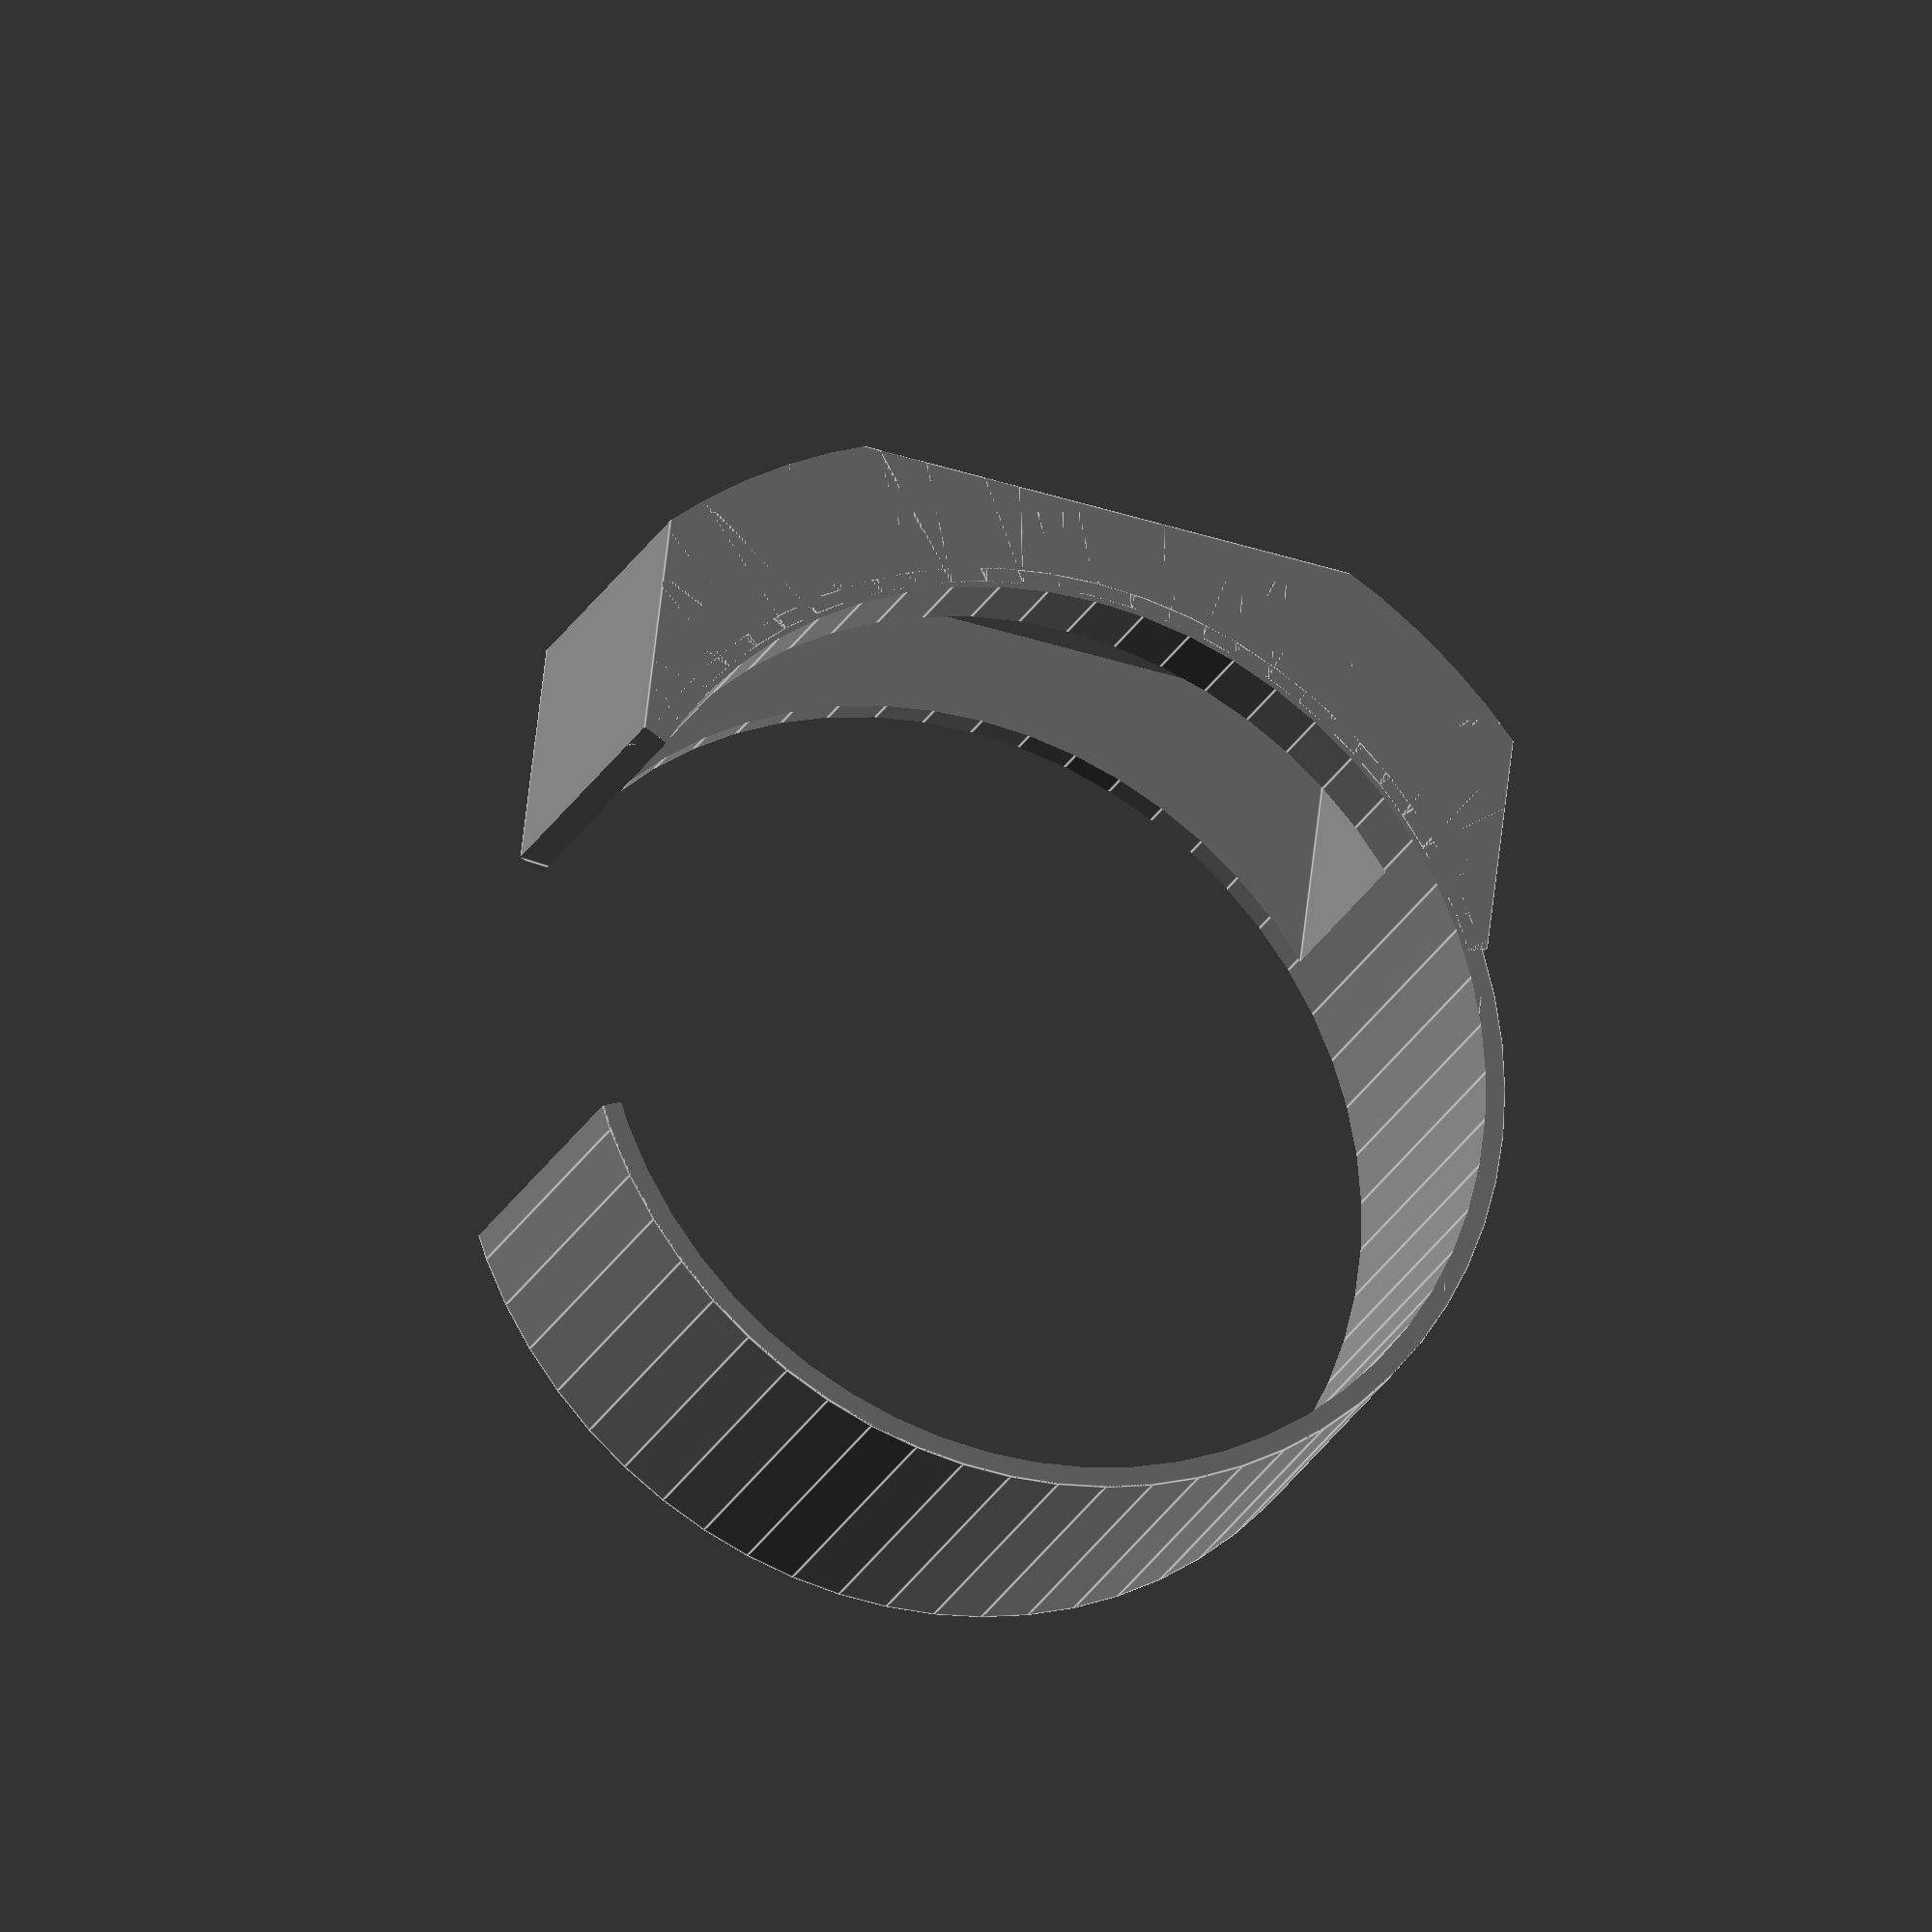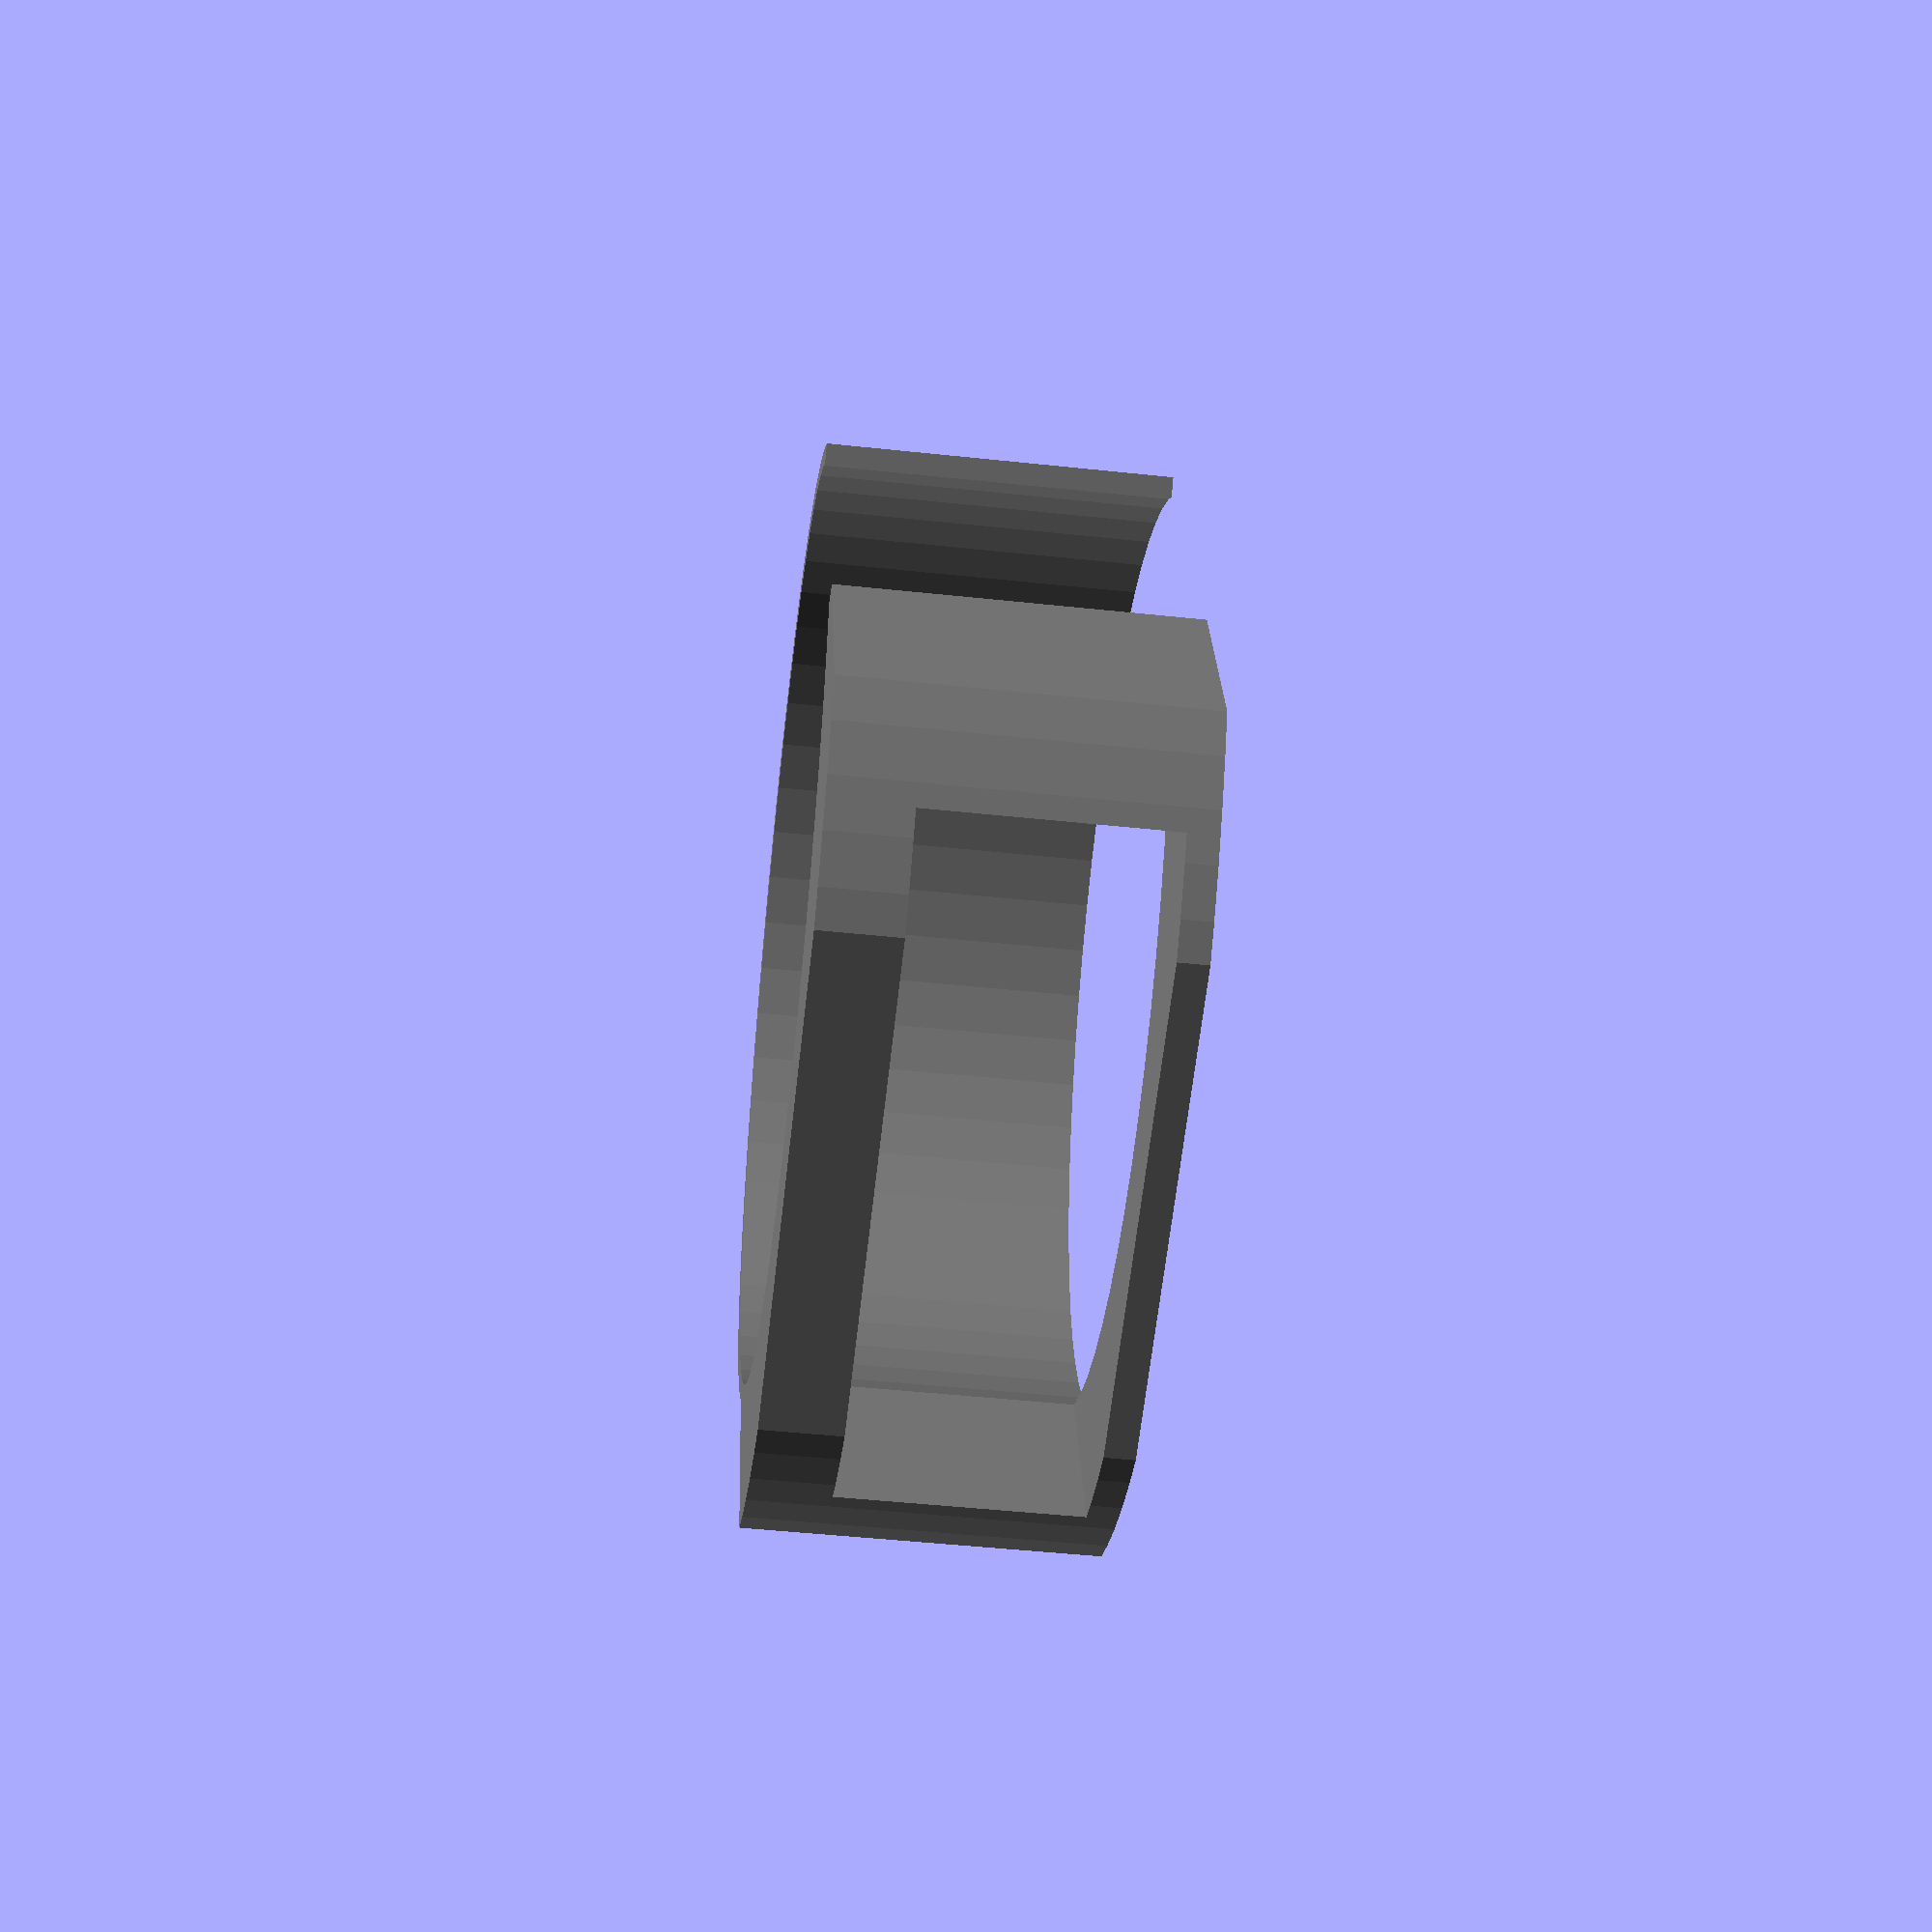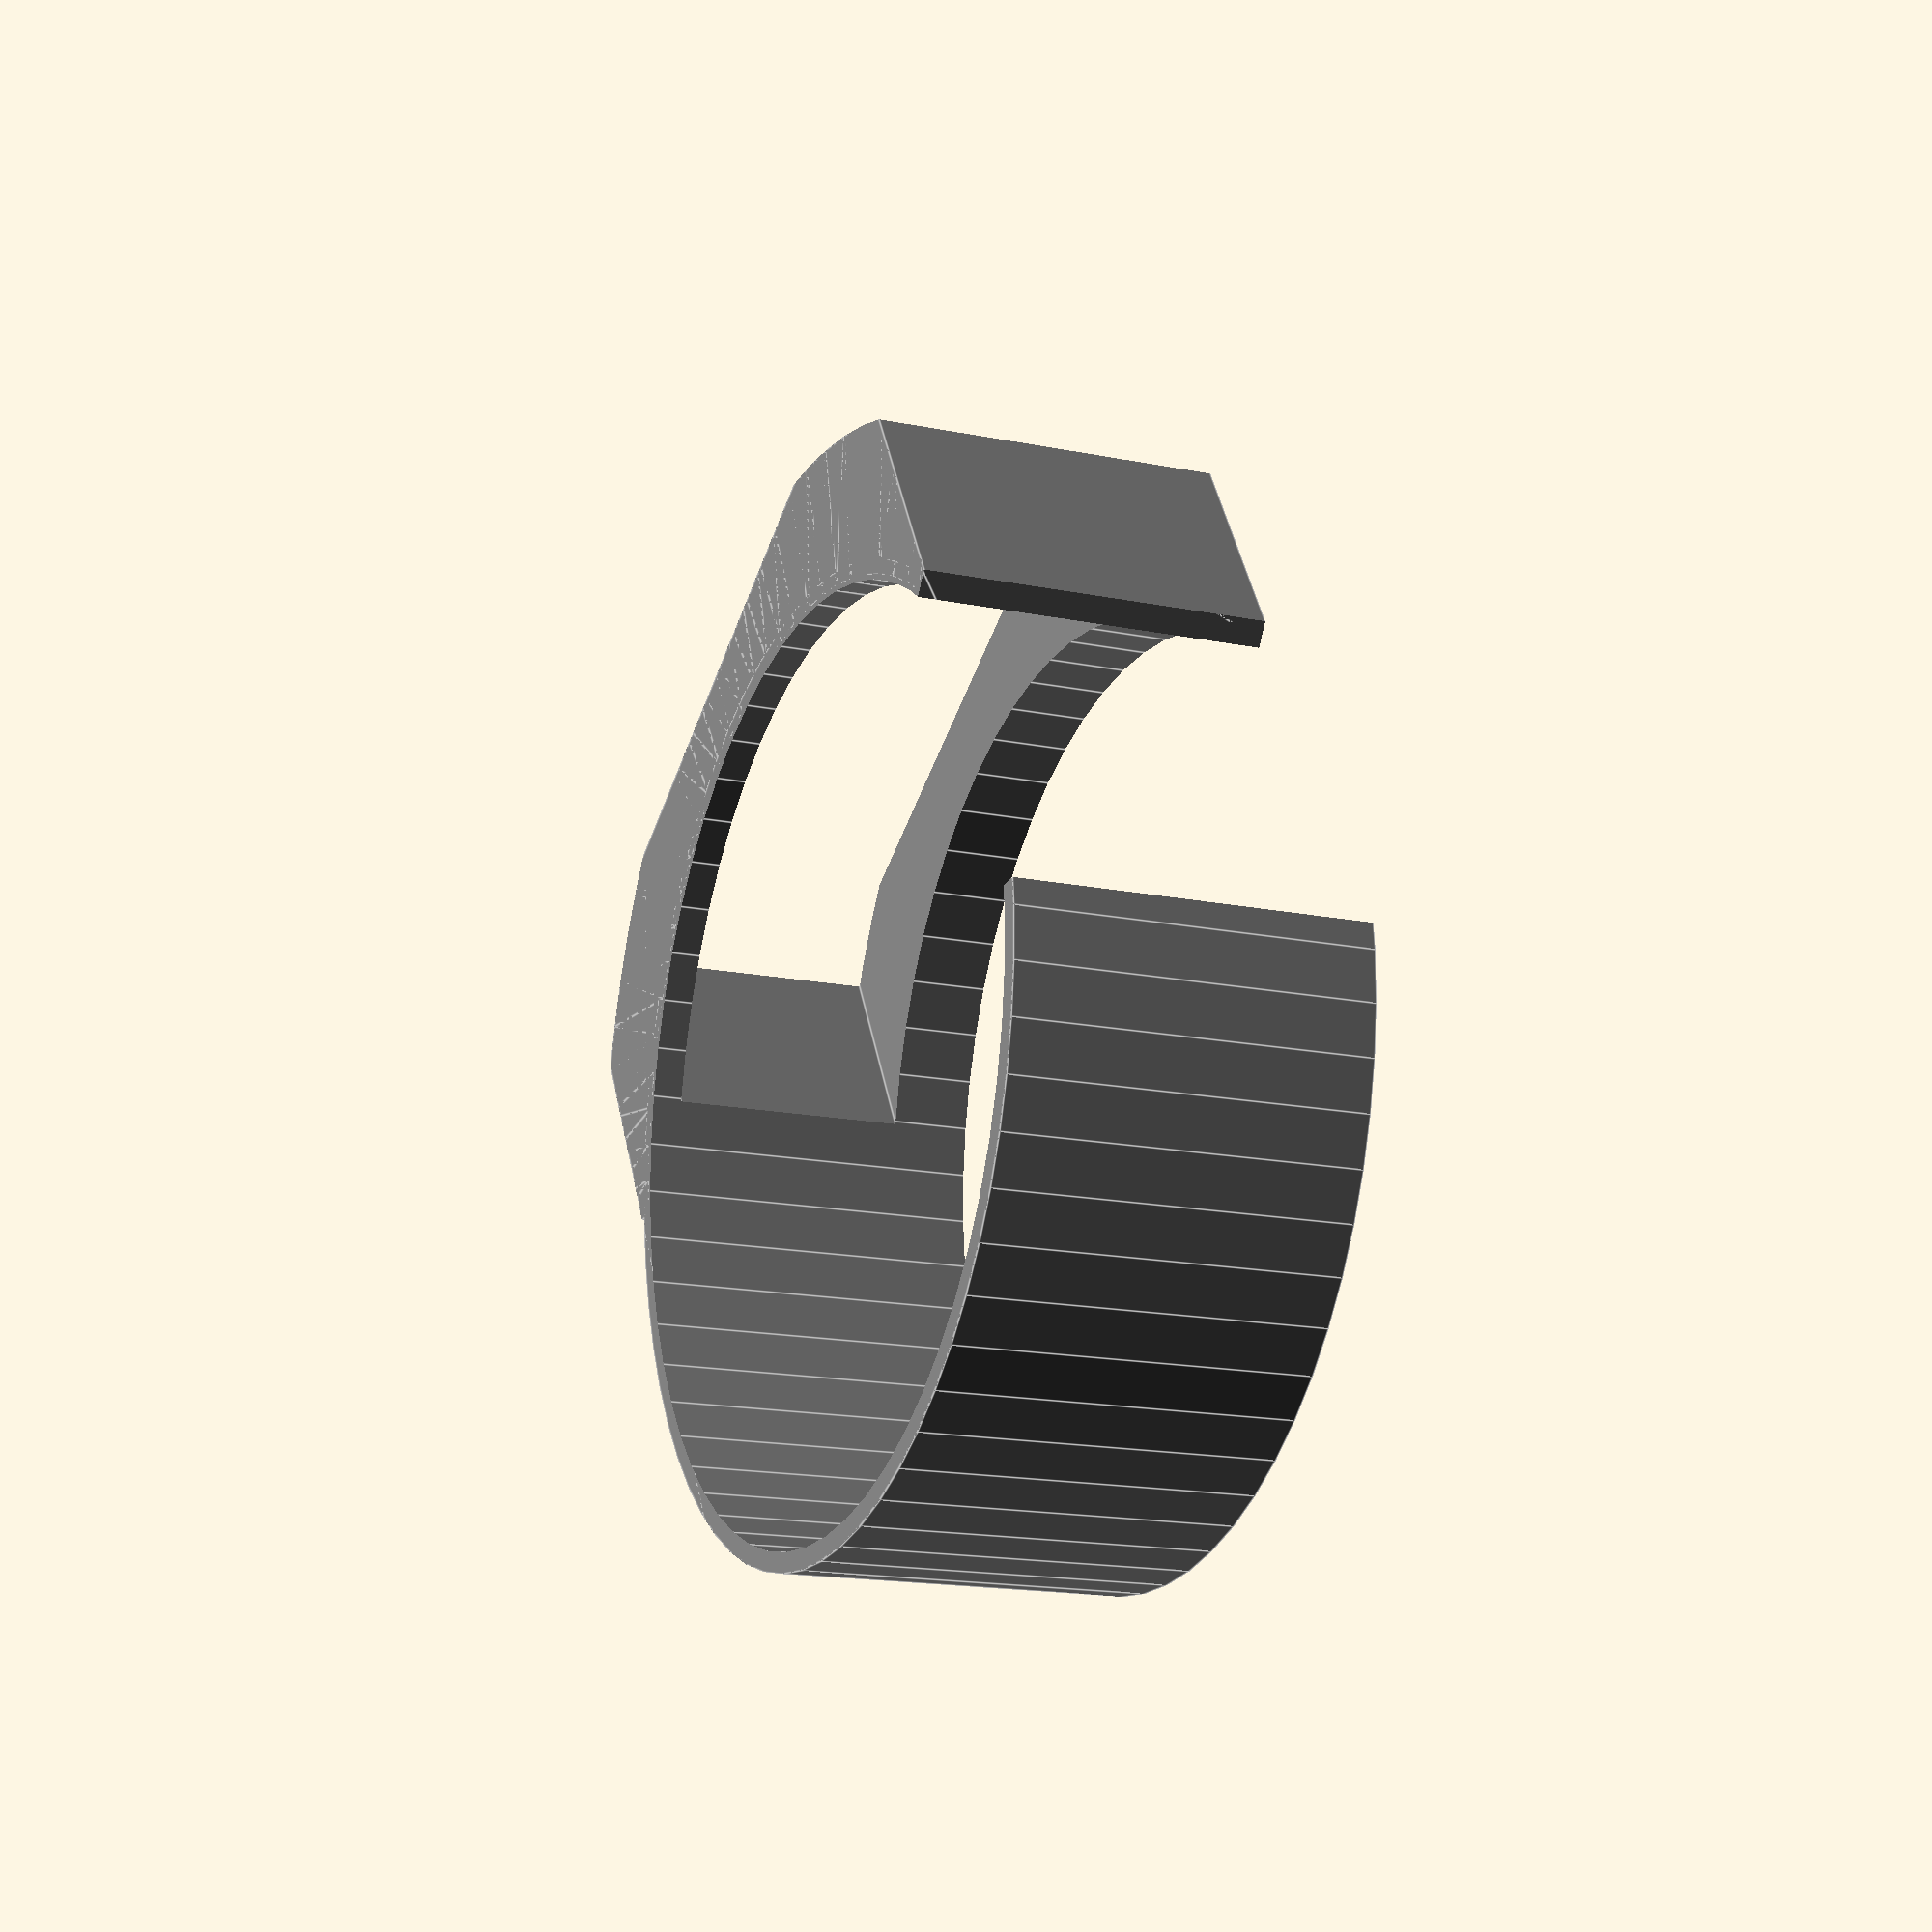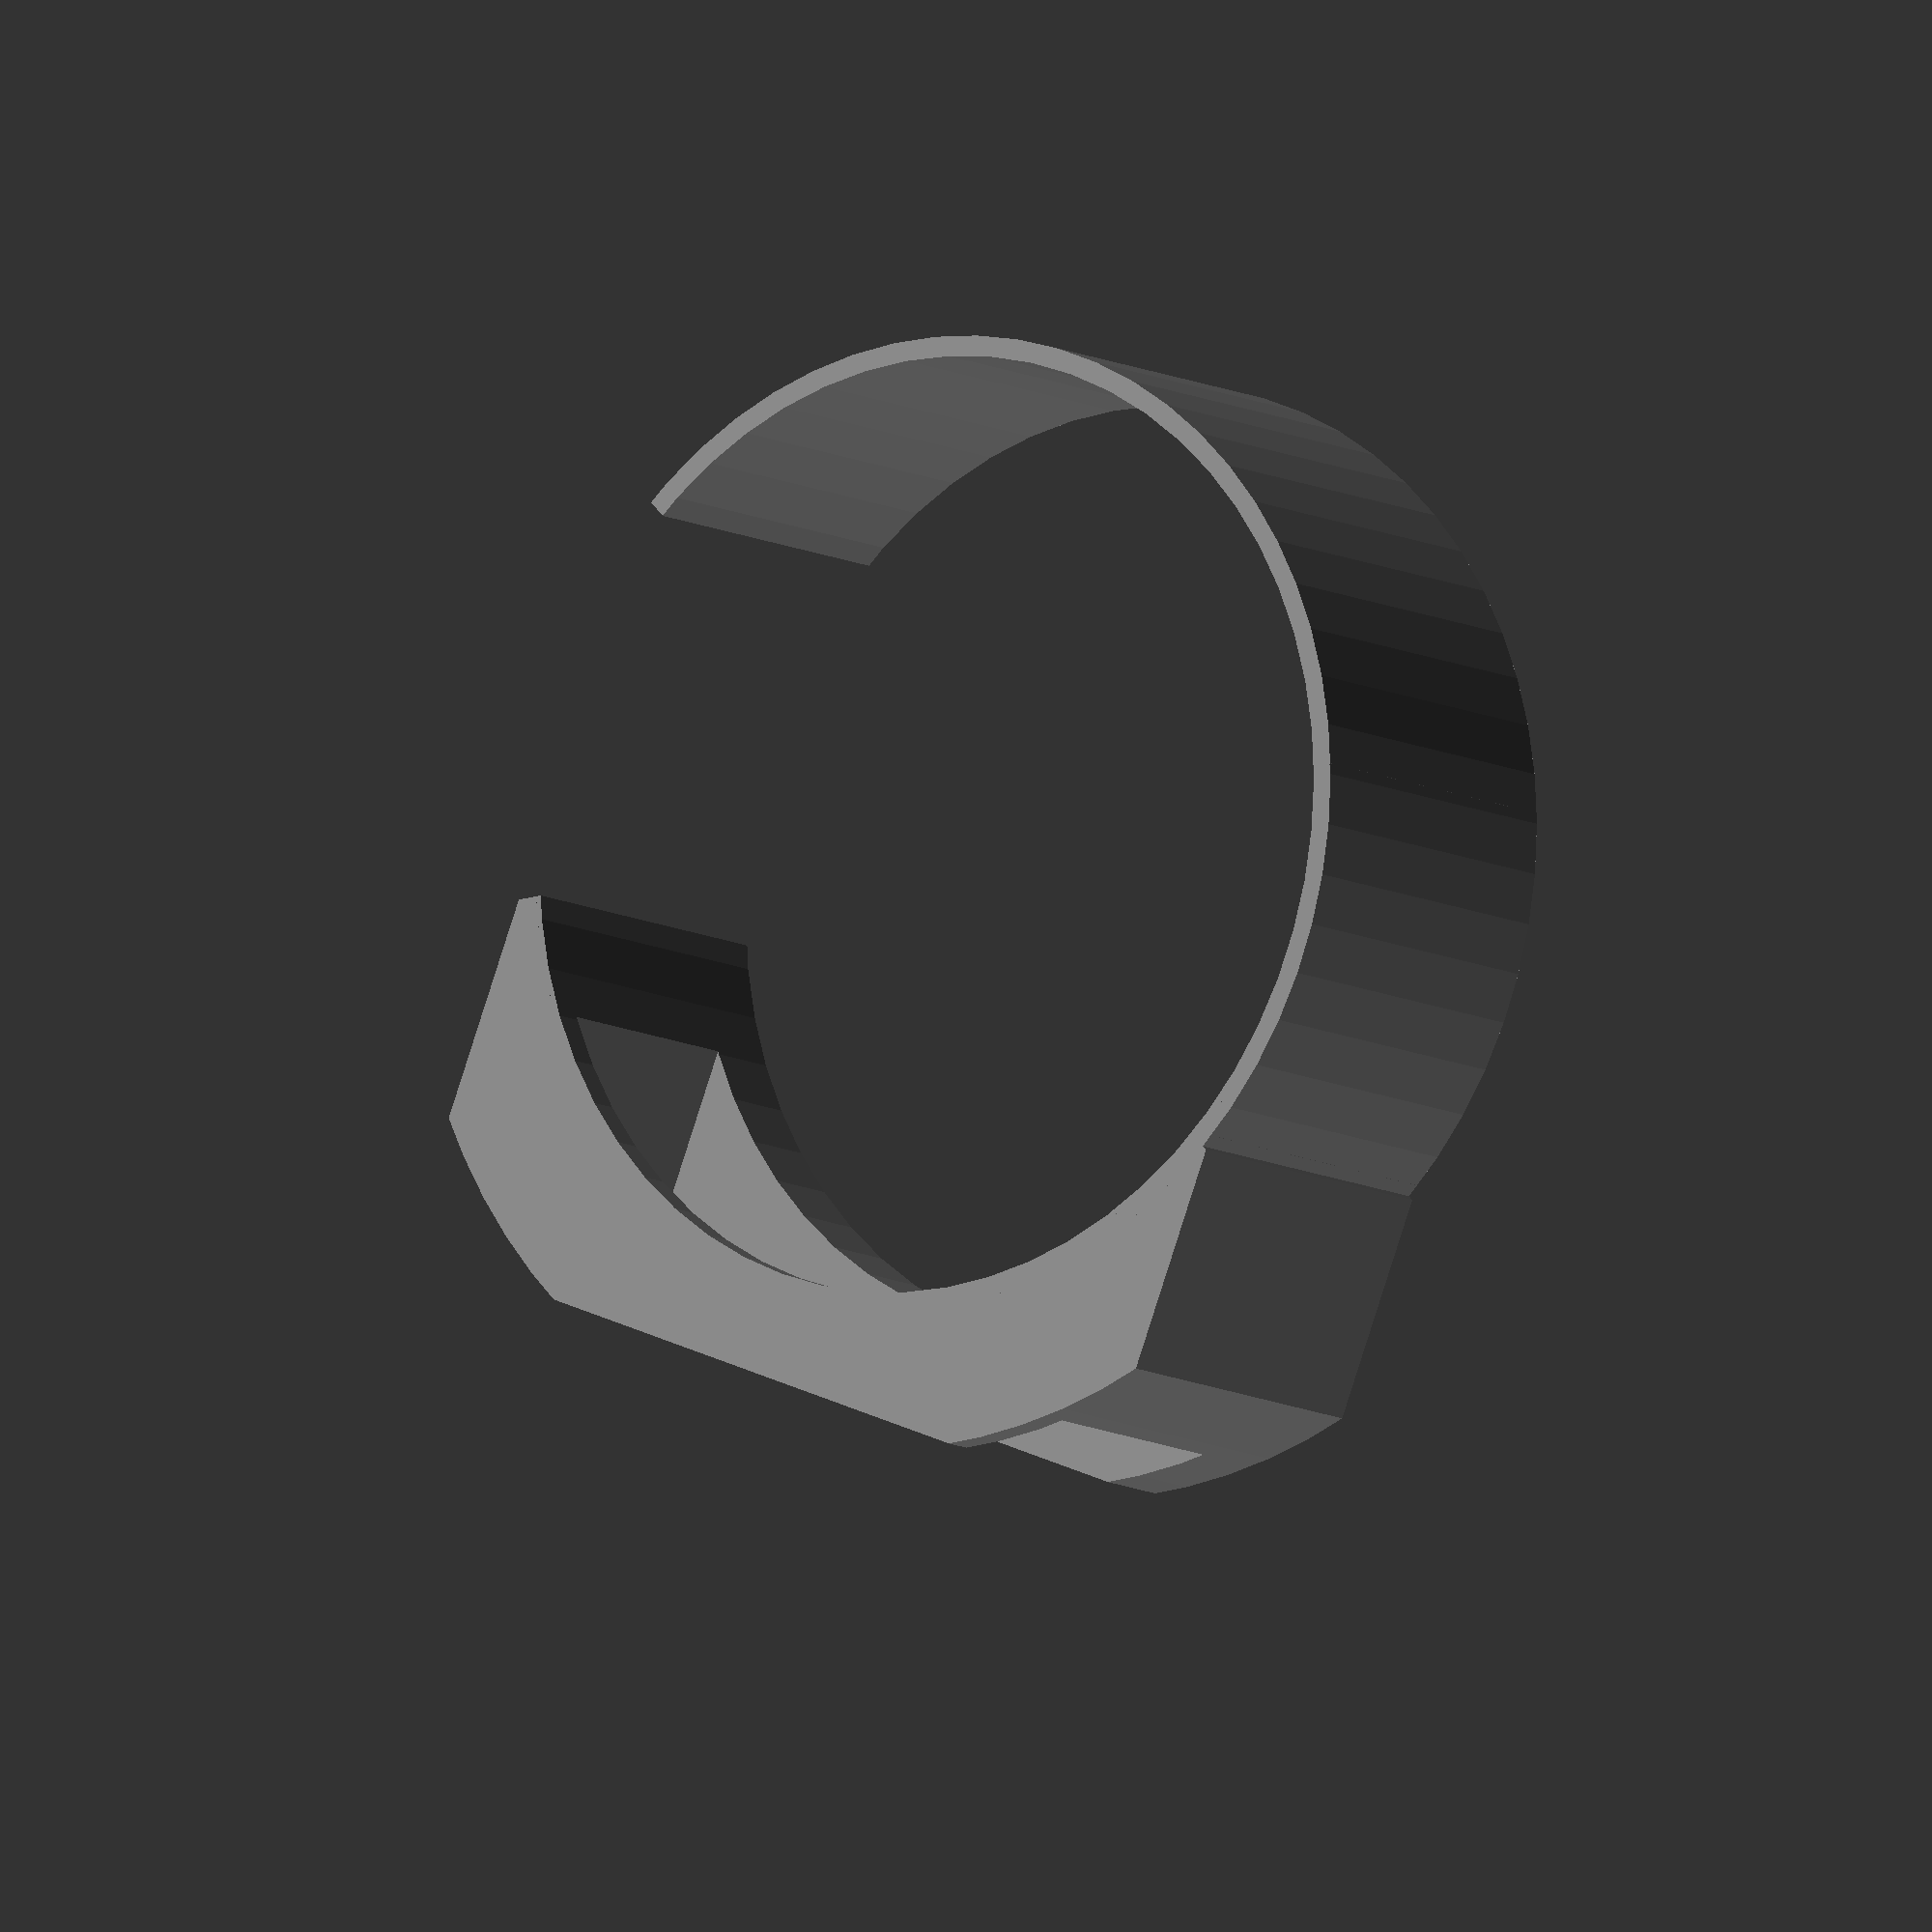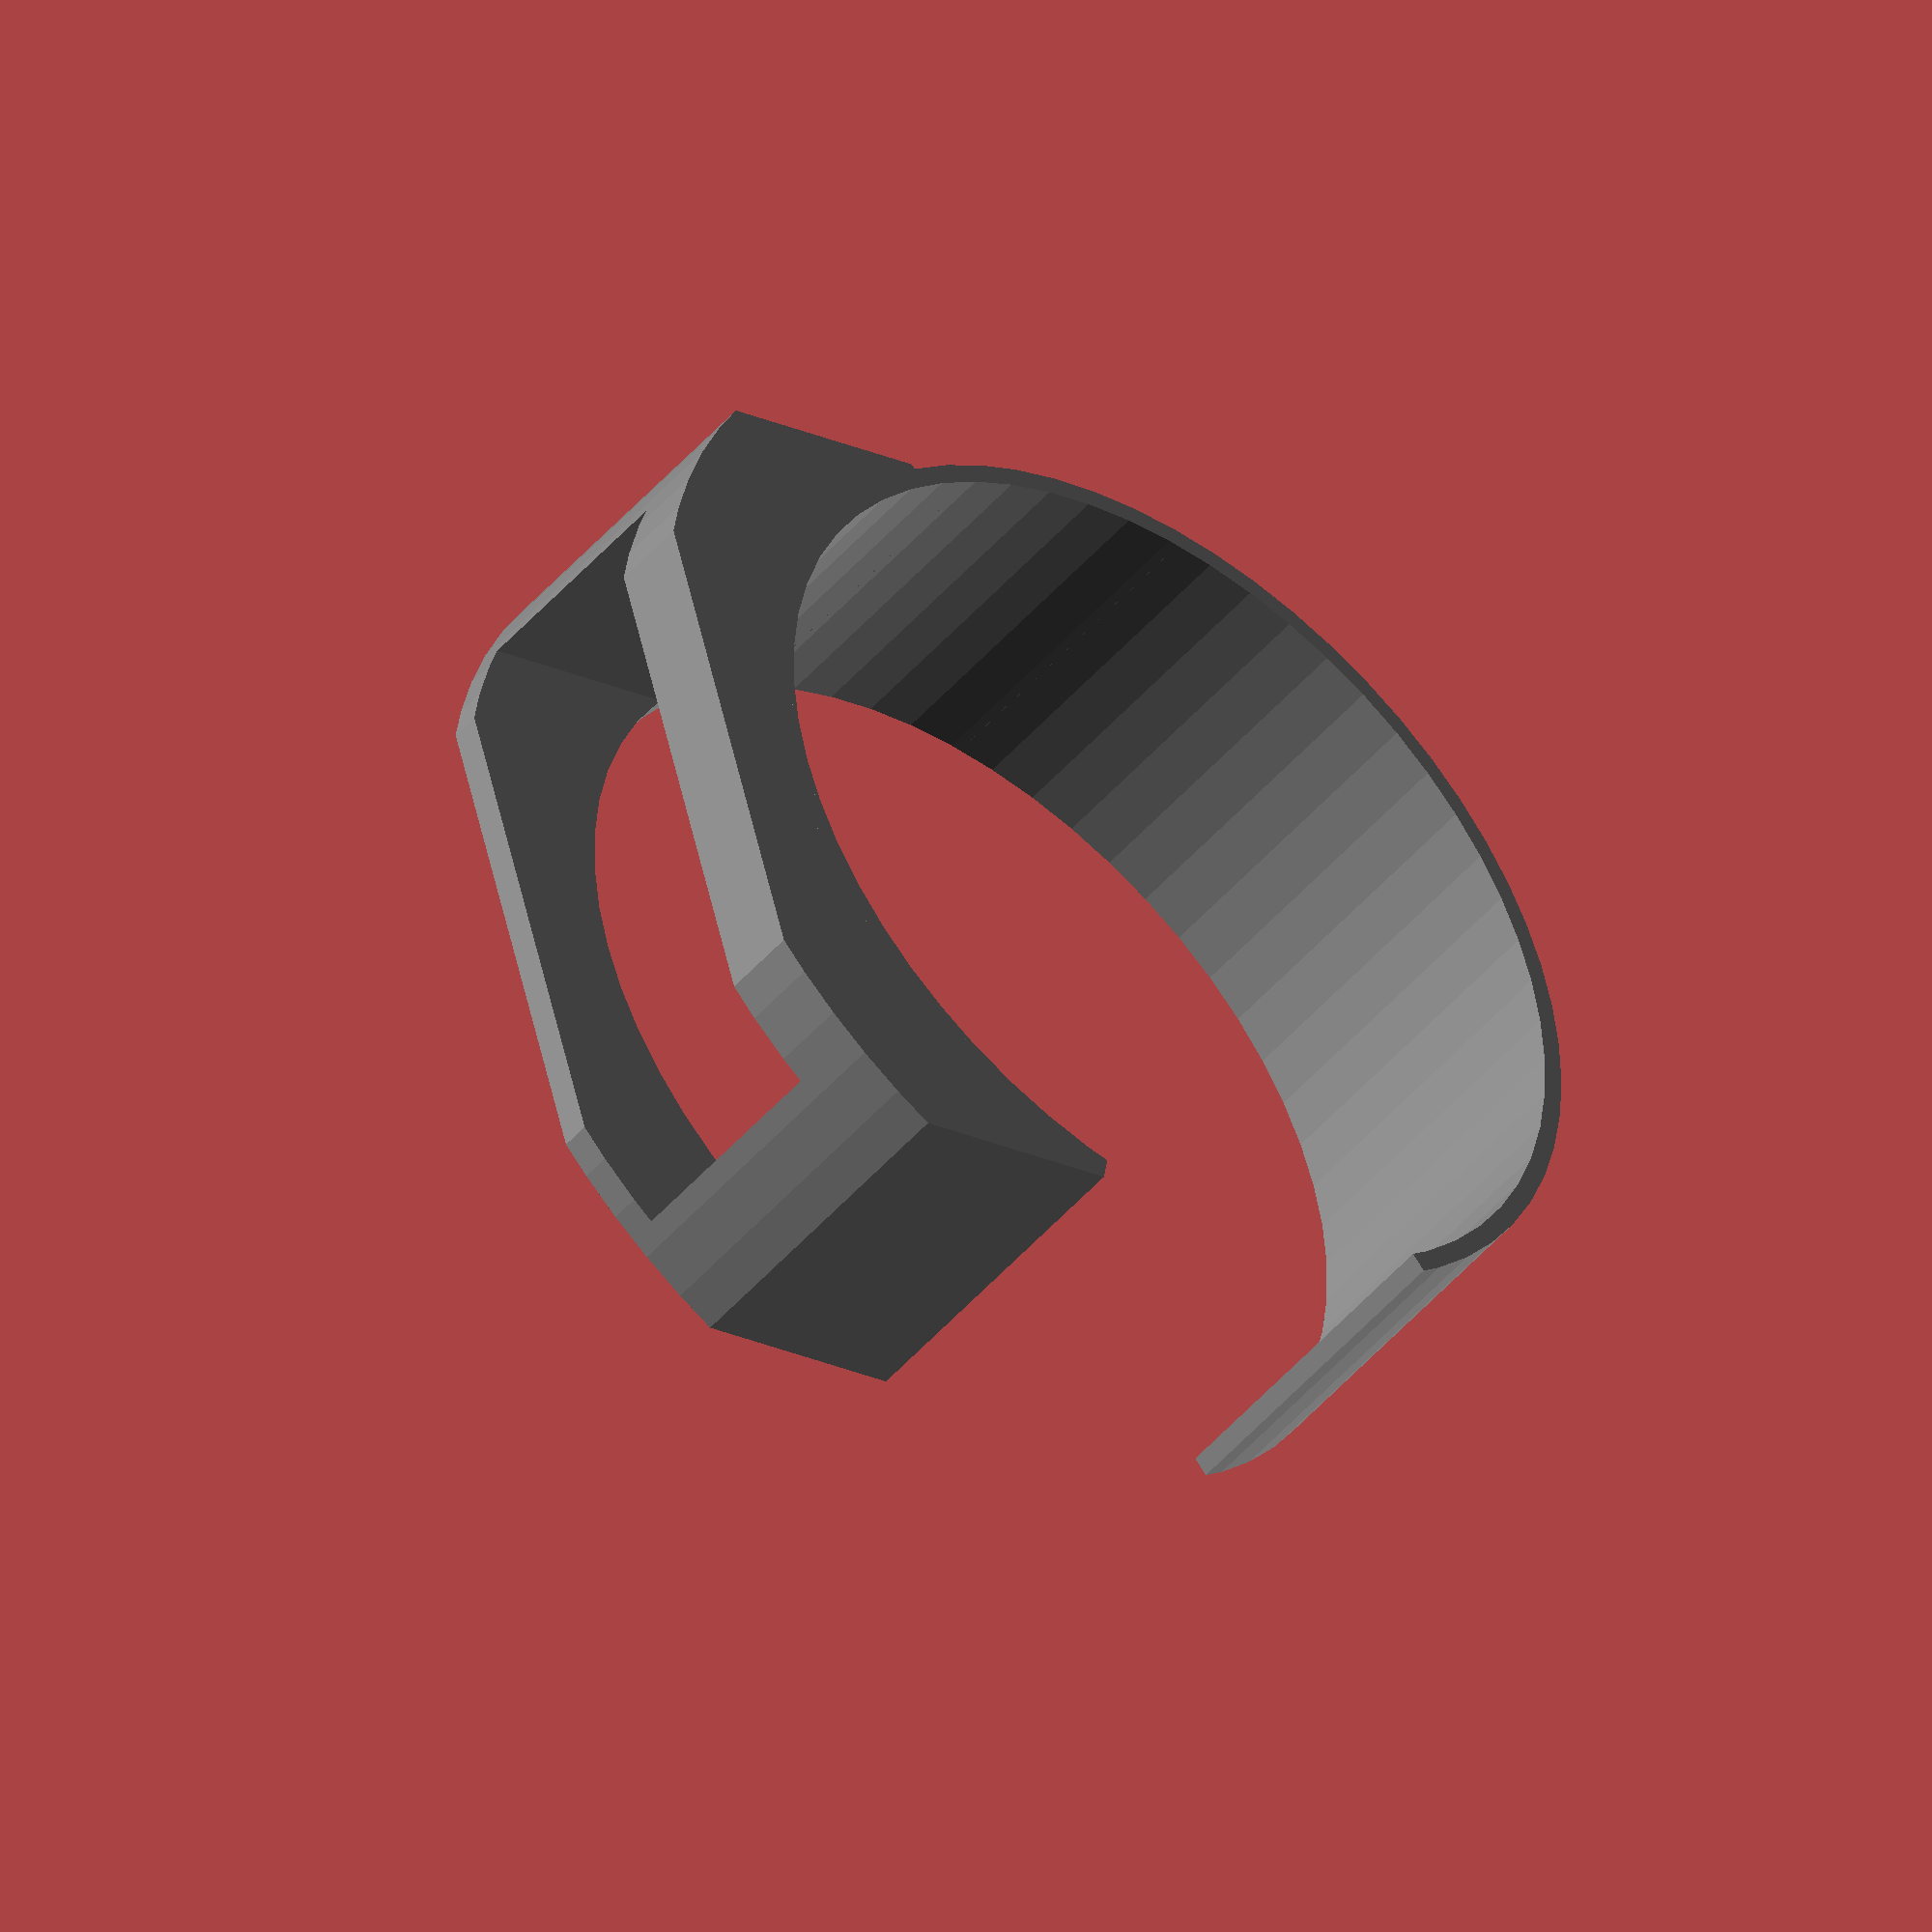
<openscad>
// fine
$fa = 1;
$fs = 0.4;

//fast
$fa = 2;
$fs = 5;

// units: mm
barrelCircumferenceMeasured = 286; // measured - to give wriggle-room, we could increase this a little
barrelCircumference = 290;
footOffsetArc = 12;
switchArc = 80;
footWidthArc = 40;

bandWidth = 35;
bandInnerRadius = barrelCircumference / (2 * PI);
bandThickness = 2;
upperSwitchGuardThickness = 8; // how much we leave above the cut-out for the switches
lowerSwitchGuardThickness = 3;
switchGapAngle = ceil(switchArc * (360 / barrelCircumference));
footGapStartAngle = ceil(((switchArc / 2) + footOffsetArc) * (360 / barrelCircumference));
footGapWidthAngle = ceil(footWidthArc * (360 / barrelCircumference));
shieldEdgeAngle = (footGapStartAngle - (switchGapAngle / 2)); // how wide we want the "pillars"
shieldOverhang = 15; // mm
shieldLimiterWidth = bandInnerRadius * 1.5;
shieldSquareTrim = 5; // how far we cut the shield back from being circular; <0 = "don't

module switchShield() {
  translate([0, 0, - bandWidth / 2])
    rotate(- switchGapAngle / 2 - shieldEdgeAngle)
      rotate_extrude(angle = switchGapAngle + (shieldEdgeAngle * 2))
        translate([bandInnerRadius + 0.5, 0, 0])
          square([shieldOverhang, bandWidth]);
}

module switchWindowWedge() {
  // gap for switches

  switchCutWedgeHeight = bandWidth - (upperSwitchGuardThickness + lowerSwitchGuardThickness);

  // we only want to span the z-plane if we're assuming symmetry…
  //  translate([0, 0, - switchCutWedgeHeight / 2]) // span z-plane
  // bottom of our wedge should be on z-plane after extrusion
  // if we move down by (bandWidth / 2), wedge bottom is at ring bottom
  translate([0, 0, + lowerSwitchGuardThickness - (bandWidth / 2)]) // move down to leave visor space
    rotate(- switchGapAngle / 2)
      rotate_extrude(angle = switchGapAngle)
        square([(bandInnerRadius + shieldOverhang) * 1.1, switchCutWedgeHeight]);
}

module switchWindowBox() {
  // gap for switches

  switchCutWedgeHeight = bandWidth - (upperSwitchGuardThickness + lowerSwitchGuardThickness);

  // we only want to span the z-plane if we're assuming symmetry…
  //  translate([0, 0, - switchCutWedgeHeight / 2]) // span z-plane
  // bottom of our wedge should be on z-plane after extrusion
  // if we move down by (bandWidth / 2), wedge bottom is at ring bottom

  slotBoxLength = bandInnerRadius + 2 * shieldOverhang;
  slotBoxWidth = 2 * (bandInnerRadius * sin(switchGapAngle / 2));
  echo("slotBoxLength", slotBoxLength);
  echo("slotBoxWidth", slotBoxWidth);
  echo("switchCutWedgeHeight", switchCutWedgeHeight);
  translate([0, - slotBoxWidth / 2, + lowerSwitchGuardThickness - (bandWidth / 2)]) // move down to leave visor space
    cube([slotBoxLength, slotBoxWidth, switchCutWedgeHeight]);
}

module switchShieldBoundingBox() {
  limiterEdge = (bandInnerRadius + shieldOverhang - shieldSquareTrim) * 2;
  fudge = 4; // stop "nicks" at edge of visor
  cube([limiterEdge, bandInnerRadius * 2 - fudge, bandWidth], center = true);
}

module footWindow() {
  footCutWedgeHeight = bandWidth * 1.1;
  translate([0, 0, - footCutWedgeHeight / 2]) // span z-plane
    rotate(footGapStartAngle)
      rotate_extrude(angle = footGapWidthAngle)
        square([bandInnerRadius * 1.1, footCutWedgeHeight]);
}

module mainBand() {
  difference() {
    cylinder(bandWidth, r = bandInnerRadius + bandThickness, center = true);
    cylinder(1.1 * bandWidth, r = bandInnerRadius, center = true);
  }
}

color("gray")
  difference() {
    union() {
      mainBand();
      intersection() {
        switchShield();
        switchShieldBoundingBox();
      }
    }

    // gaps:
    union() {
      switchWindowBox();
      // gap for foot
      footWindow();
    }
  }


</openscad>
<views>
elev=202.8 azim=96.9 roll=200.3 proj=o view=edges
elev=47.5 azim=72.7 roll=83.1 proj=p view=wireframe
elev=196.4 azim=120.5 roll=292.9 proj=p view=edges
elev=9.8 azim=68.1 roll=215.1 proj=o view=wireframe
elev=45.9 azim=164.5 roll=322.6 proj=o view=wireframe
</views>
